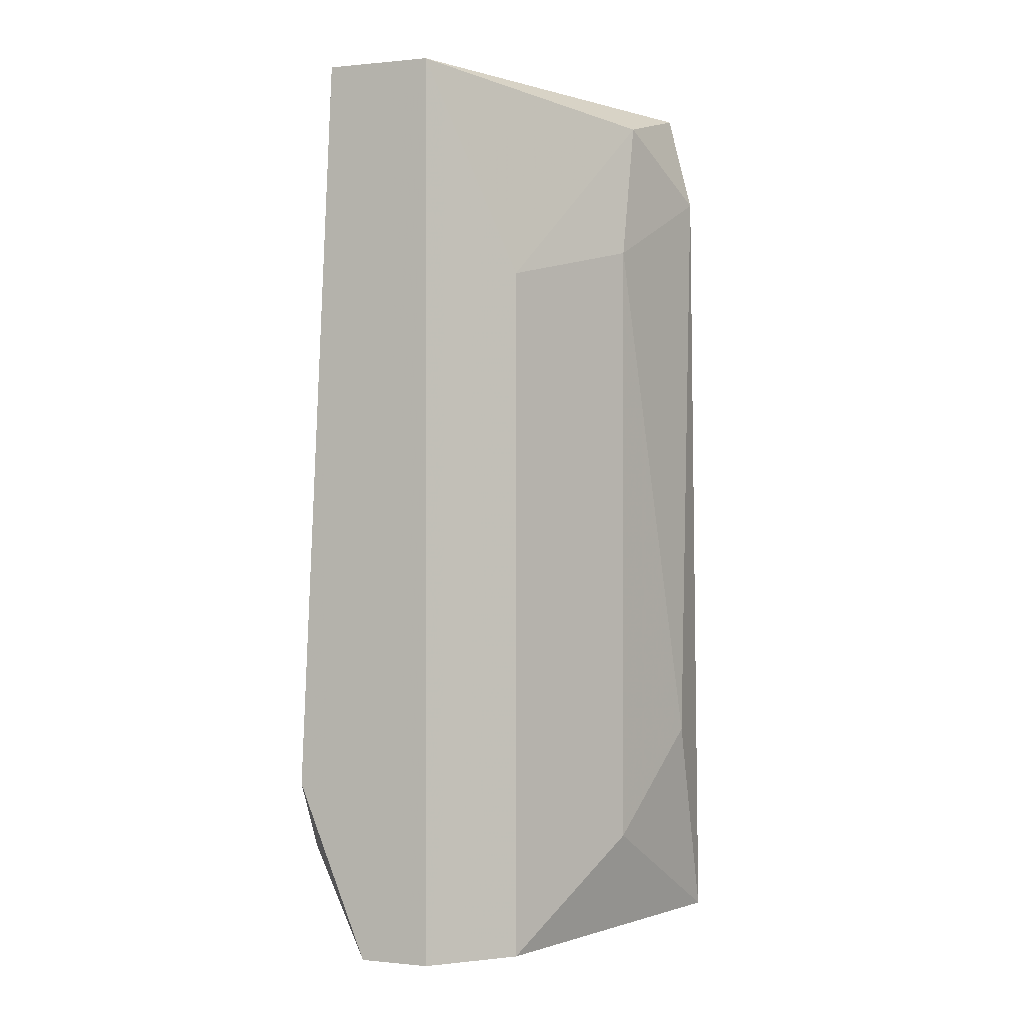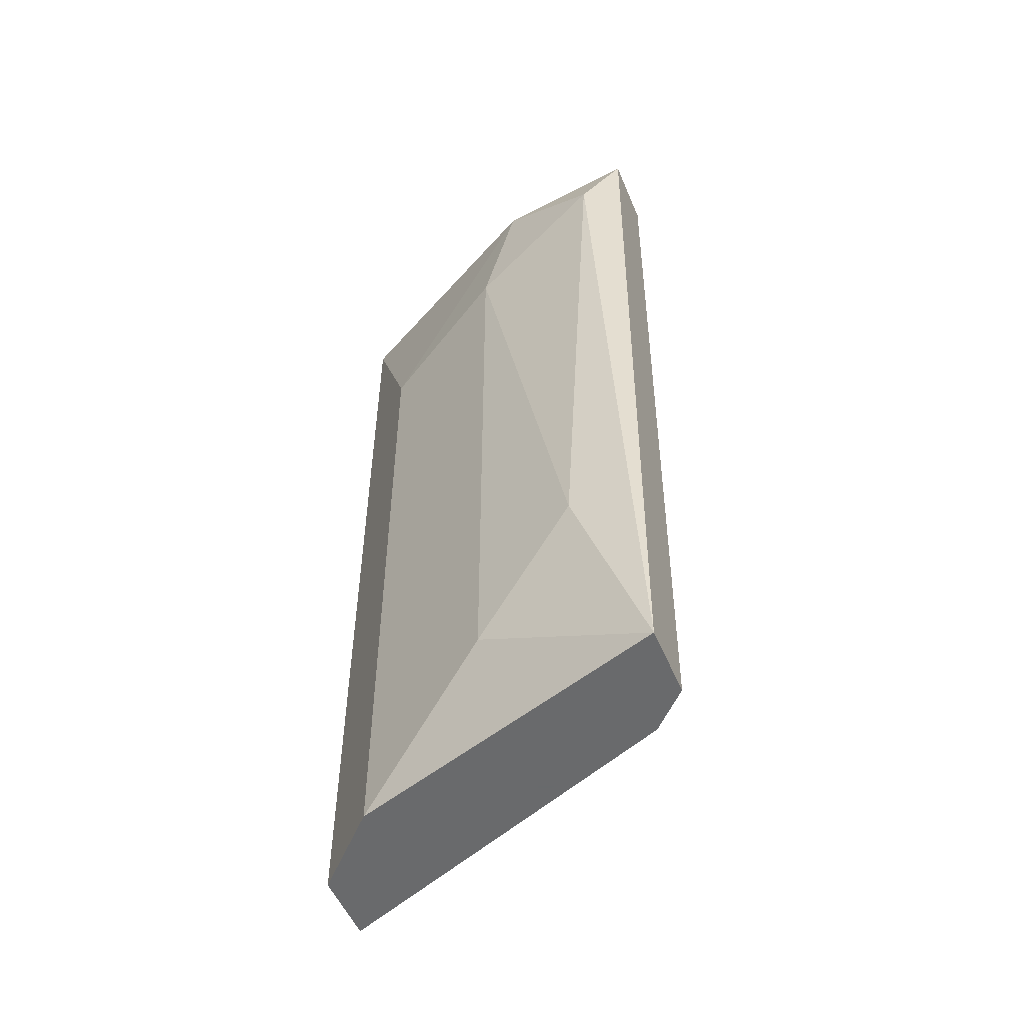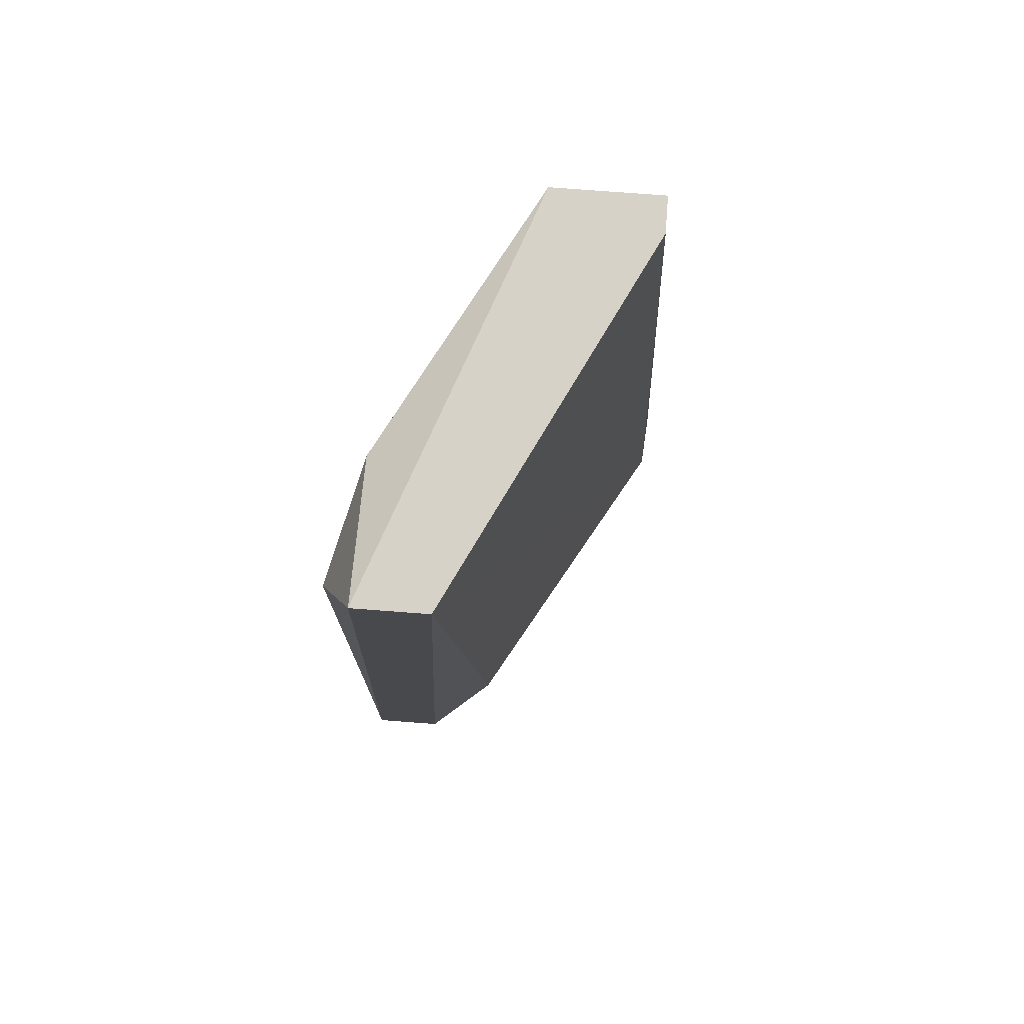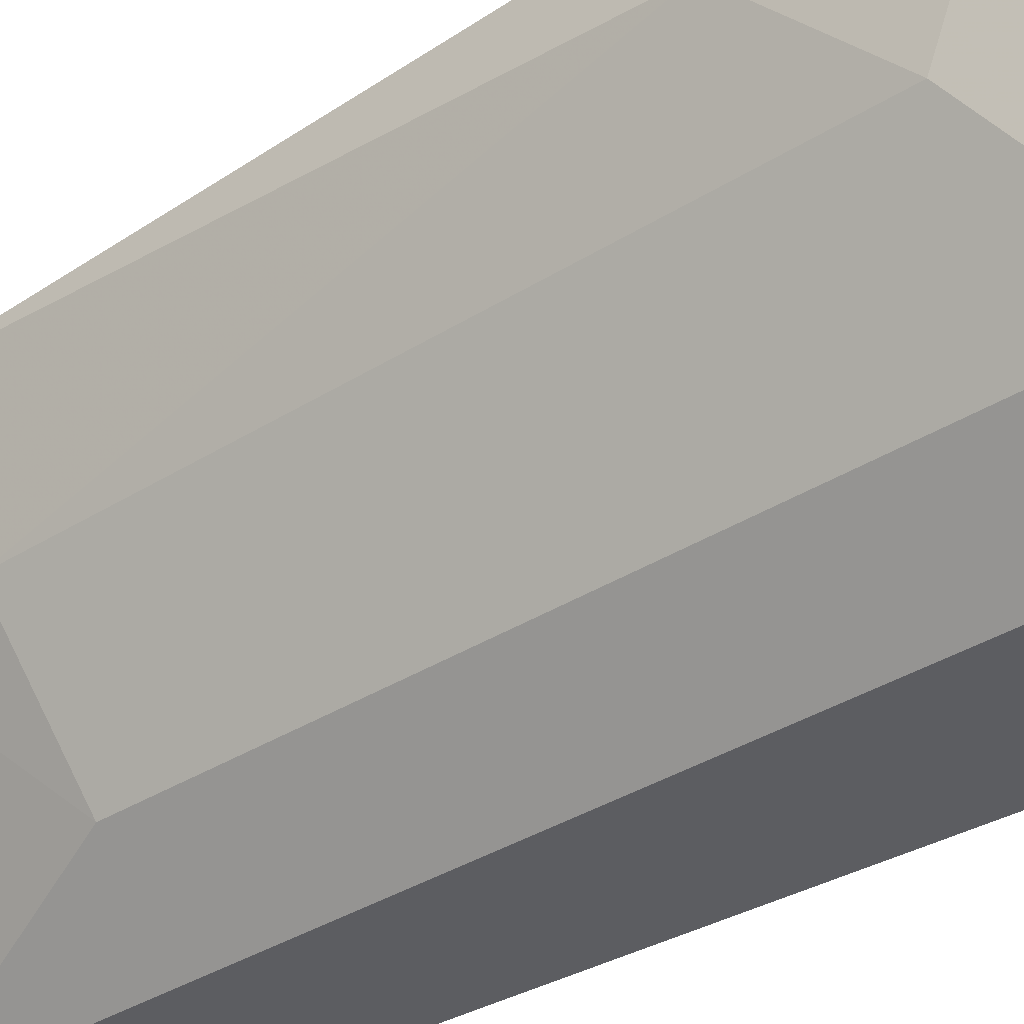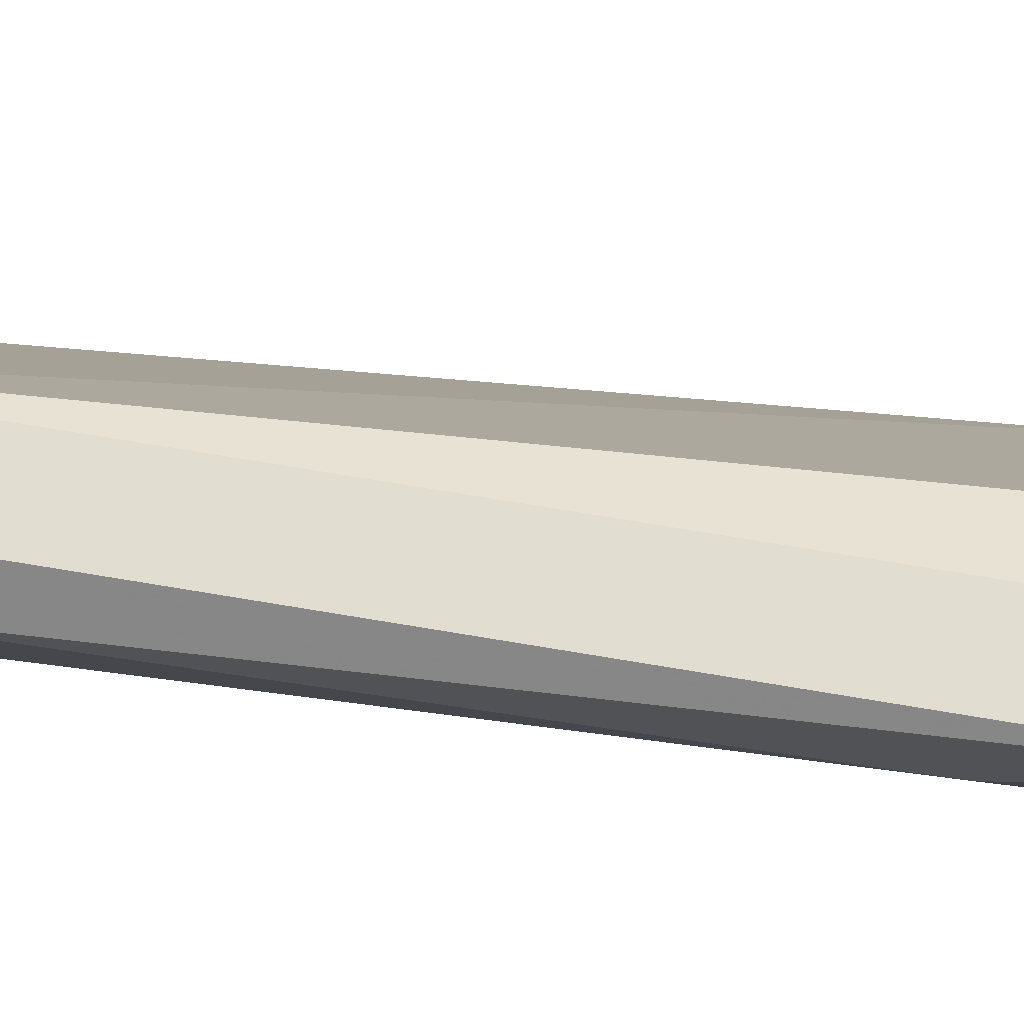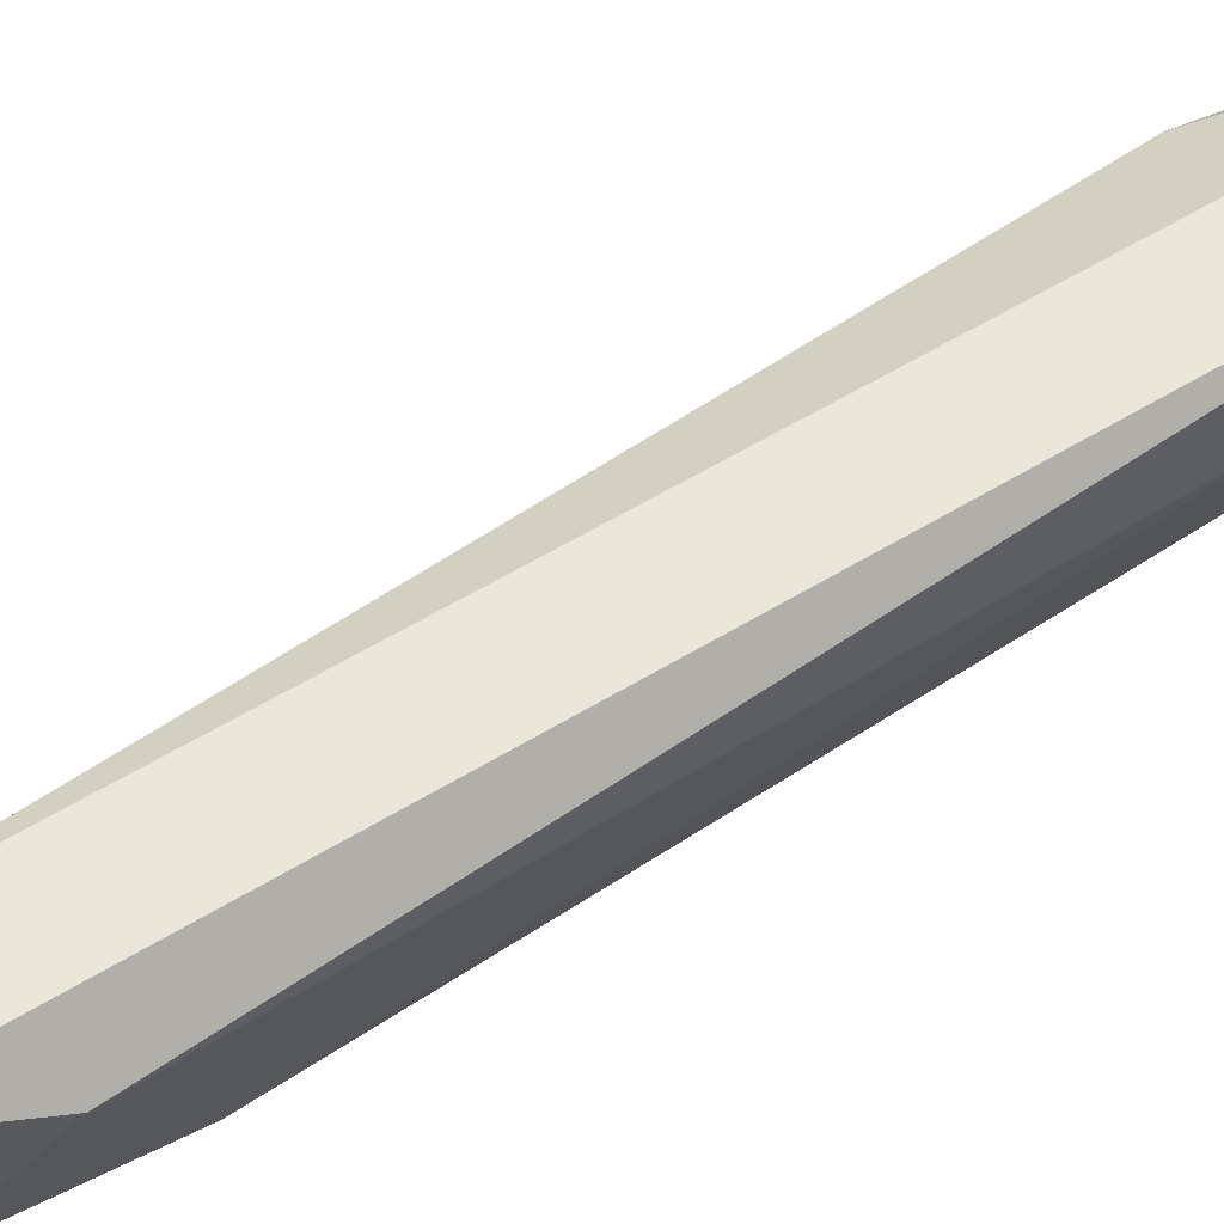
<metadata>
{"format":"obj","ext":"obj","renderer":"f3d","projection":"perspective","resolution":1024,"background":"white","views":[{"elev":0.2,"azim":21.4,"up":"+Z"},{"elev":-52.9,"azim":112.6,"up":"+Z"},{"elev":77.5,"azim":-175.7,"up":"+Z"},{"elev":-36.6,"azim":129.2,"up":"+Y"},{"elev":68.4,"azim":97.5,"up":"+Y"},{"elev":56.5,"azim":55.1,"up":"+Y"}]}
</metadata>
<code>
v 0.0302 -0.02677 -0.06821
v 0.03268 -0.02925 -0.06077
v 0.03268 -0.02801 -0.0397
v 0.03268 -0.02677 -0.06821
v 0.02896 -0.02801 -0.06821
v 0.02896 -0.02677 -0.03597
v 0.02896 -0.03793 -0.04342
v 0.02896 -0.03793 -0.06821
v 0.02772 -0.02801 -0.06201
v 0.02648 -0.04041 -0.06821
v 0.02648 -0.04041 -0.03597
v 0.02152 -0.03917 -0.06449
v 0.02152 -0.04041 -0.06201
v 0.03144 -0.02677 -0.03597
v 0.03144 -0.03173 -0.03721
v 0.03144 -0.03297 -0.06449
v 0.03144 -0.03297 -0.04218
v 0.024 -0.04041 -0.06821
v 0.02276 -0.03917 -0.03597
v 0.02276 -0.04041 -0.03597
f 9 1 5
f 18 10 11
f 10 18 4
f 19 11 6
f 19 6 12
f 6 9 12
f 11 10 7
f 4 18 1
f 9 6 1
f 6 4 1
f 18 11 20
f 11 19 20
f 11 7 15
f 10 4 8
f 4 16 8
f 7 10 8
f 16 7 8
f 3 4 14
f 4 6 14
f 6 11 14
f 15 3 14
f 11 15 14
f 7 16 17
f 3 15 17
f 15 7 17
f 4 3 2
f 16 4 2
f 3 17 2
f 17 16 2
f 19 12 13
f 12 18 13
f 18 20 13
f 20 19 13
f 18 12 5
f 12 9 5
f 1 18 5

</code>
